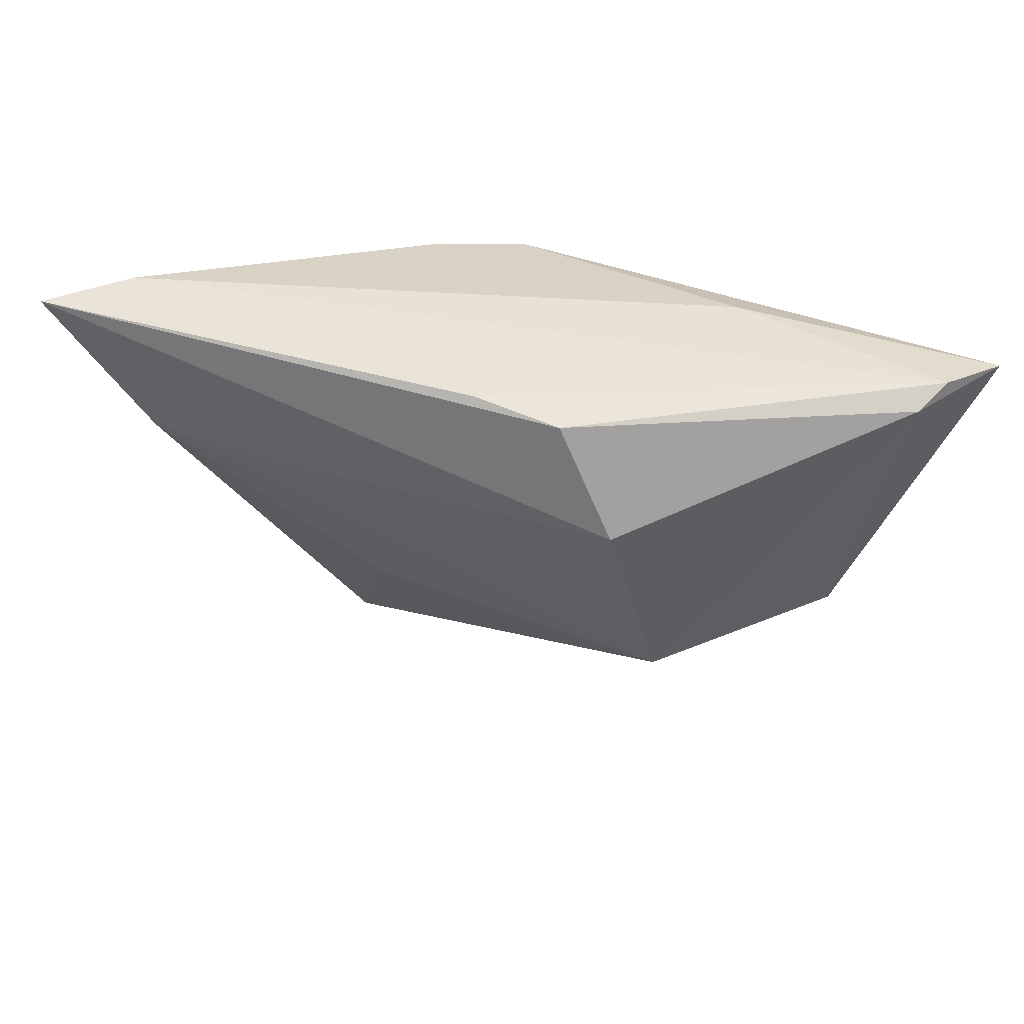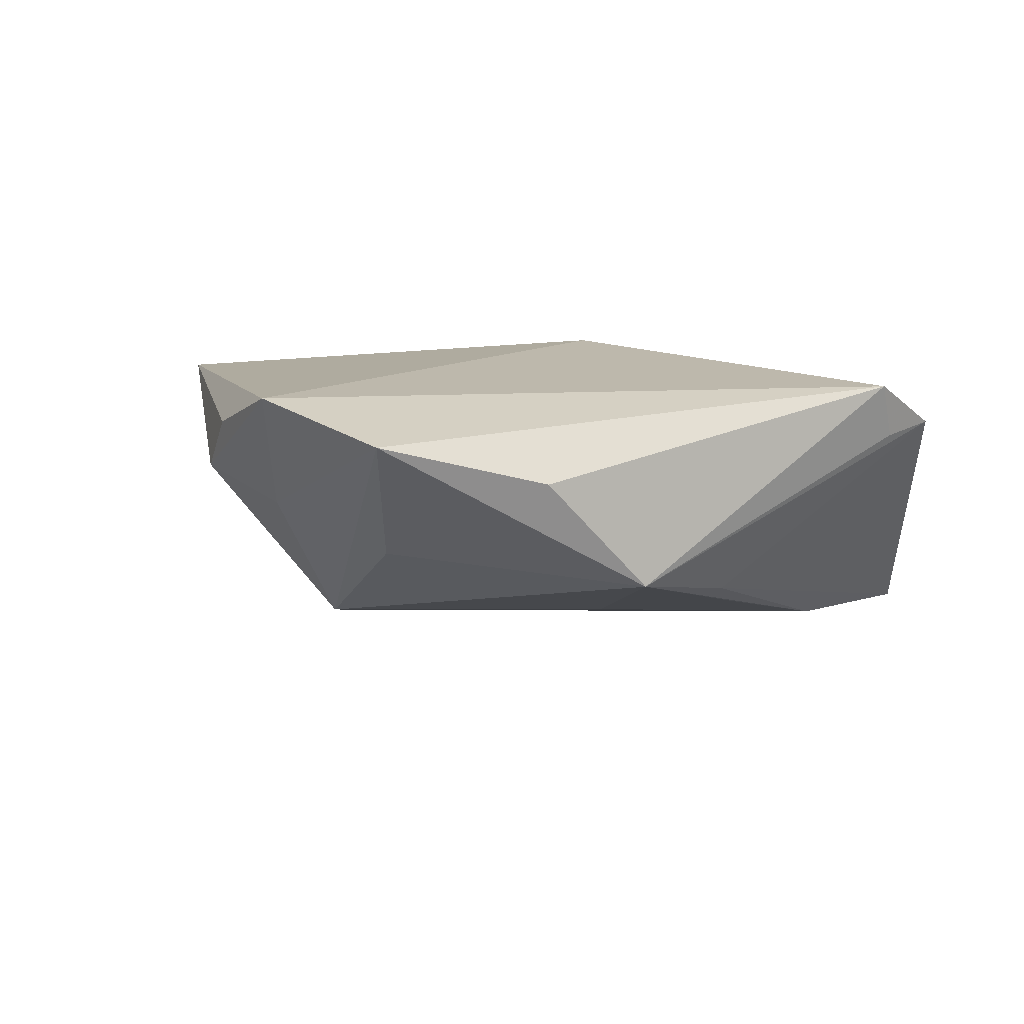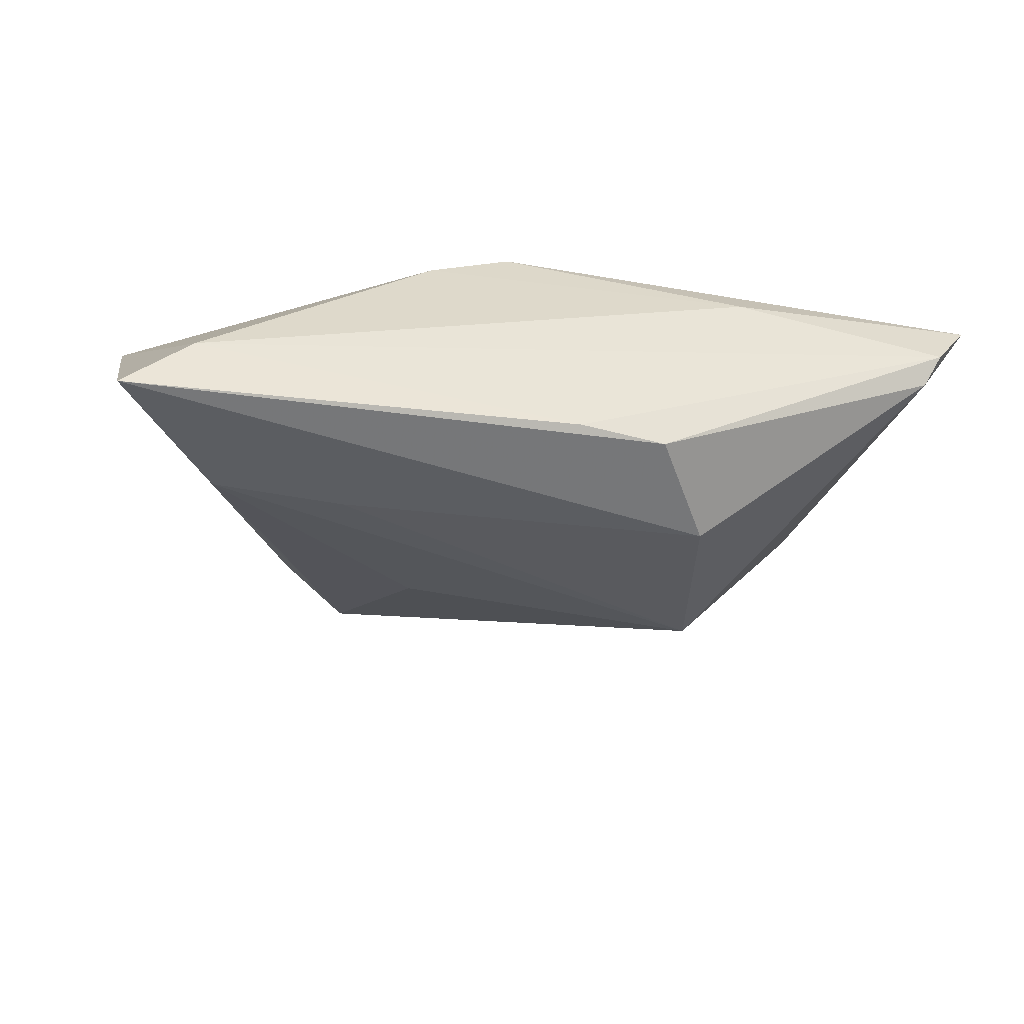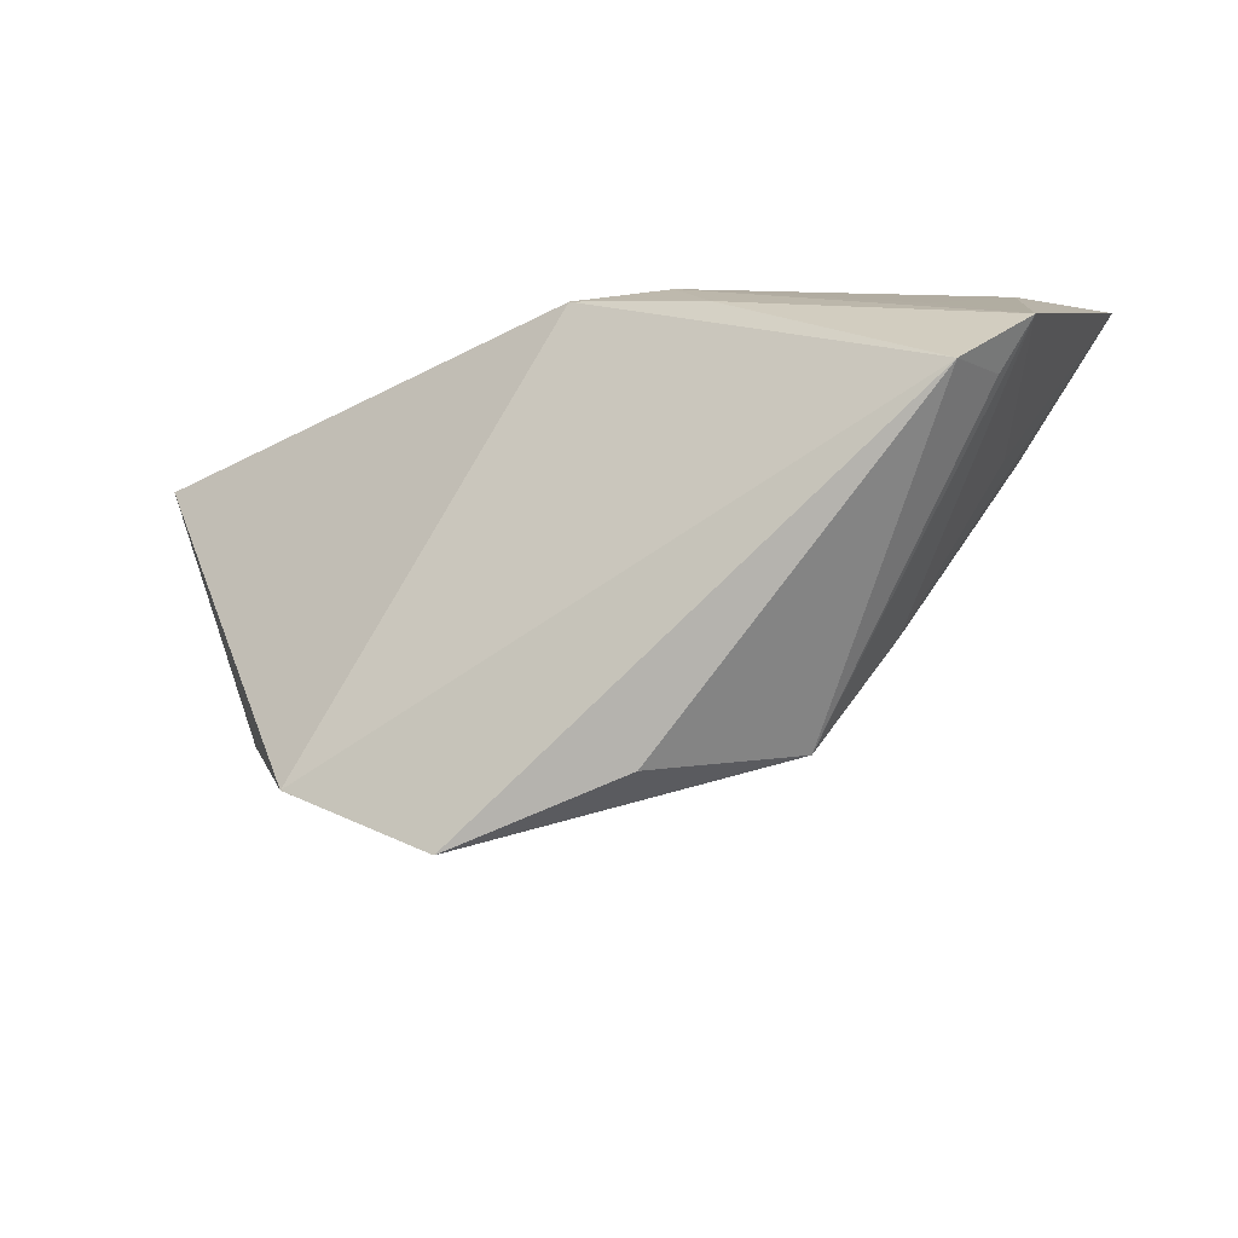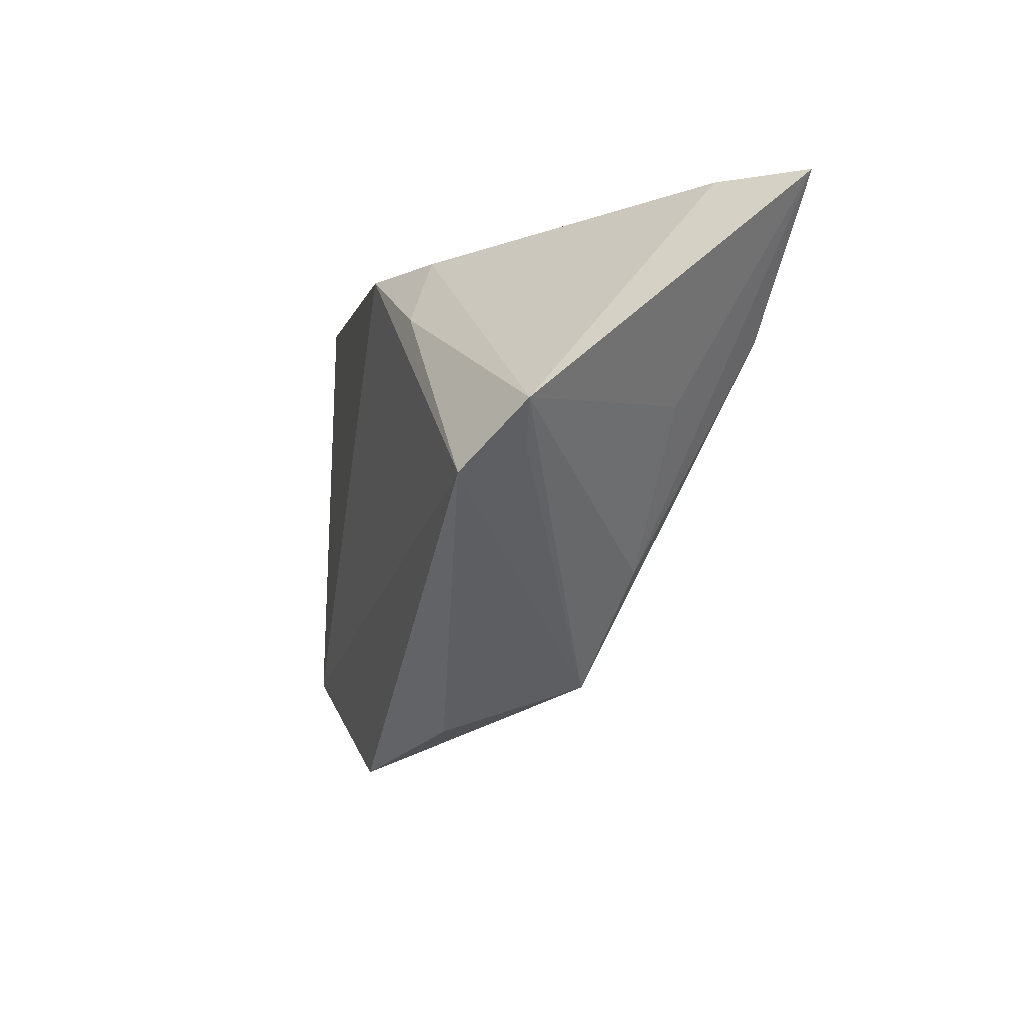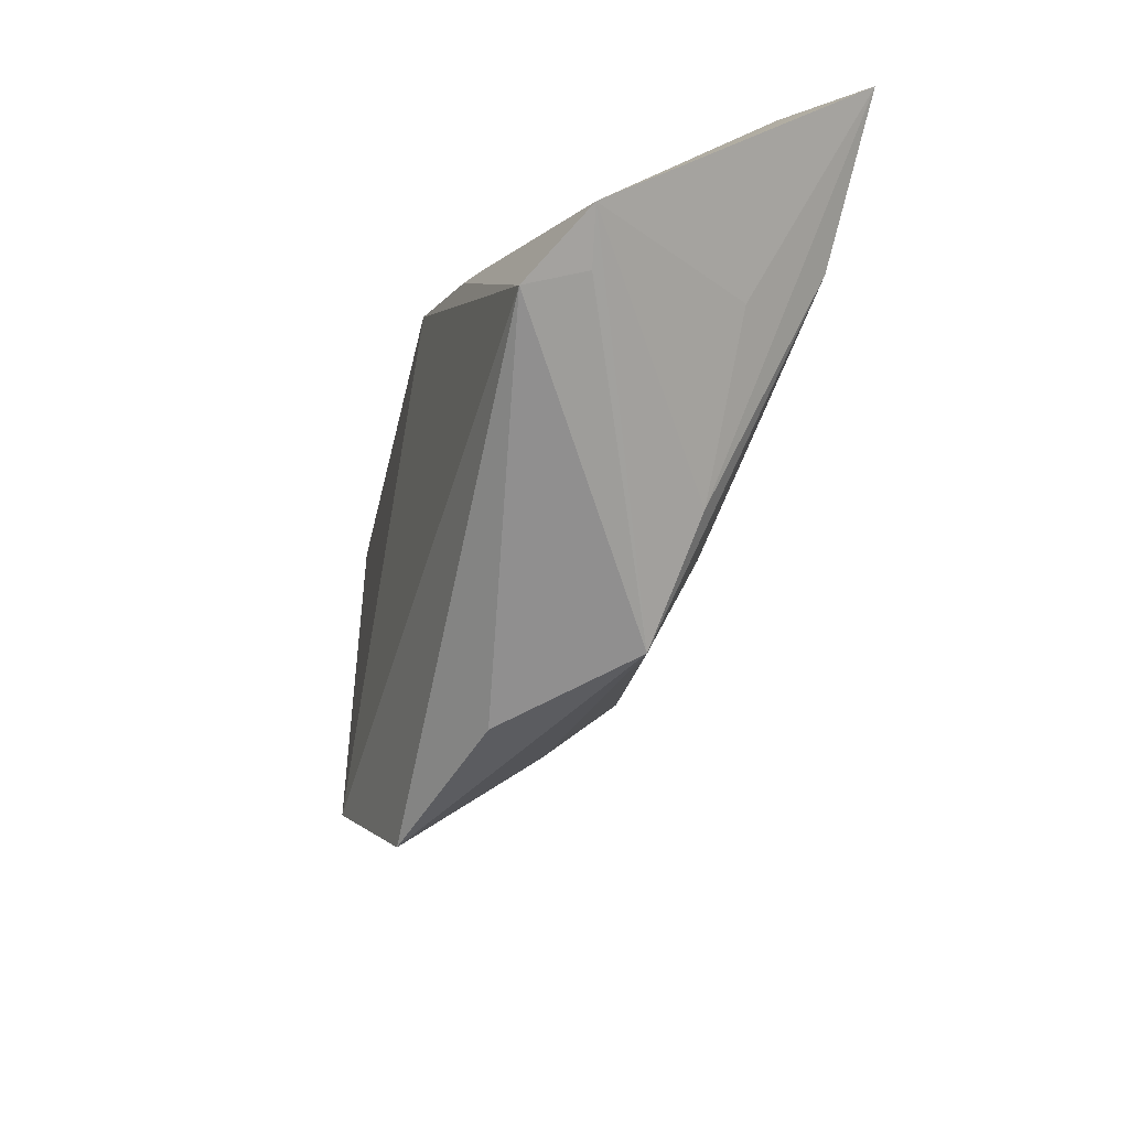
<metadata>
{"format":"obj","ext":"obj","renderer":"f3d","projection":"perspective","resolution":1024,"background":"white","views":[{"elev":44.3,"azim":-157.9,"up":"+Y"},{"elev":14.9,"azim":9.6,"up":"+Z"},{"elev":-43.2,"azim":169.0,"up":"+Z"},{"elev":-35.4,"azim":32.5,"up":"+Y"},{"elev":-5.4,"azim":74.6,"up":"+Y"},{"elev":-31.7,"azim":73.3,"up":"+Y"}]}
</metadata>
<code>
v -0.01534 0.02659 -0.02058
v 0.03009 -0.01912 -0.009615
v 0.05495 0.02707 -0.02343
v -0.03253 -0.03267 0.01844
v 0.008141 -0.03909 0.009548
v 0.01574 0.02187 0.01313
v 0.04451 0.00954 0.007795
v 0.04427 -0.000103 -0.01015
v 0.03134 -0.01149 -0.01387
v 0.05802 -0.001862 0.01193
v -0.02804 0.02672 0.009441
v -0.02342 0.01338 -0.02359
v -0.04243 -0.02036 0.01223
v -0.003949 0.02765 -0.02023
v 0.01239 -0.01429 -0.01523
v 0.02301 0.01288 0.01761
v 0.02062 -0.03332 -0.005587
v -0.01638 -0.02885 -0.00398
v 0.04637 0.02696 -0.01451
v 0.04197 0.008534 -0.02126
v 0.02463 0.008477 -0.02176
v -0.05444 0.02567 -0.0003686
v -0.04625 -0.01509 0.004427
v 0.05286 -0.006837 0.01079
v 0.05163 -0.009692 0.01844
v -0.05669 0.02765 0.003868
v -0.03363 -0.02371 0.001387
v -0.06177 0.02597 0.01155
v -0.02827 -0.01307 -0.01786
v -0.01353 -0.04508 0.01504
v 0.004662 0.02126 0.01844
f 28 4 31
f 25 31 4
f 28 31 11
f 6 11 31
f 13 4 28
f 28 23 13
f 13 23 4
f 4 23 27
f 27 23 29
f 22 23 28
f 29 23 22
f 12 1 3
f 29 22 12
f 12 22 1
f 10 17 2
f 3 2 20
f 20 2 17
f 16 25 10
f 31 25 16
f 10 6 16
f 16 6 31
f 24 17 10
f 10 25 24
f 24 25 17
f 17 25 5
f 28 11 26
f 26 22 28
f 1 22 26
f 10 3 19
f 11 6 19
f 19 26 11
f 30 27 29
f 17 5 30
f 4 27 30
f 30 25 4
f 30 5 25
f 8 3 10
f 10 2 8
f 8 2 3
f 15 17 29
f 29 20 15
f 29 12 21
f 21 20 29
f 21 12 3
f 3 20 21
f 3 1 14
f 1 26 14
f 14 19 3
f 26 19 14
f 7 6 10
f 10 19 7
f 7 19 6
f 29 17 18
f 18 30 29
f 17 30 18
f 9 20 17
f 17 15 9
f 9 15 20

</code>
